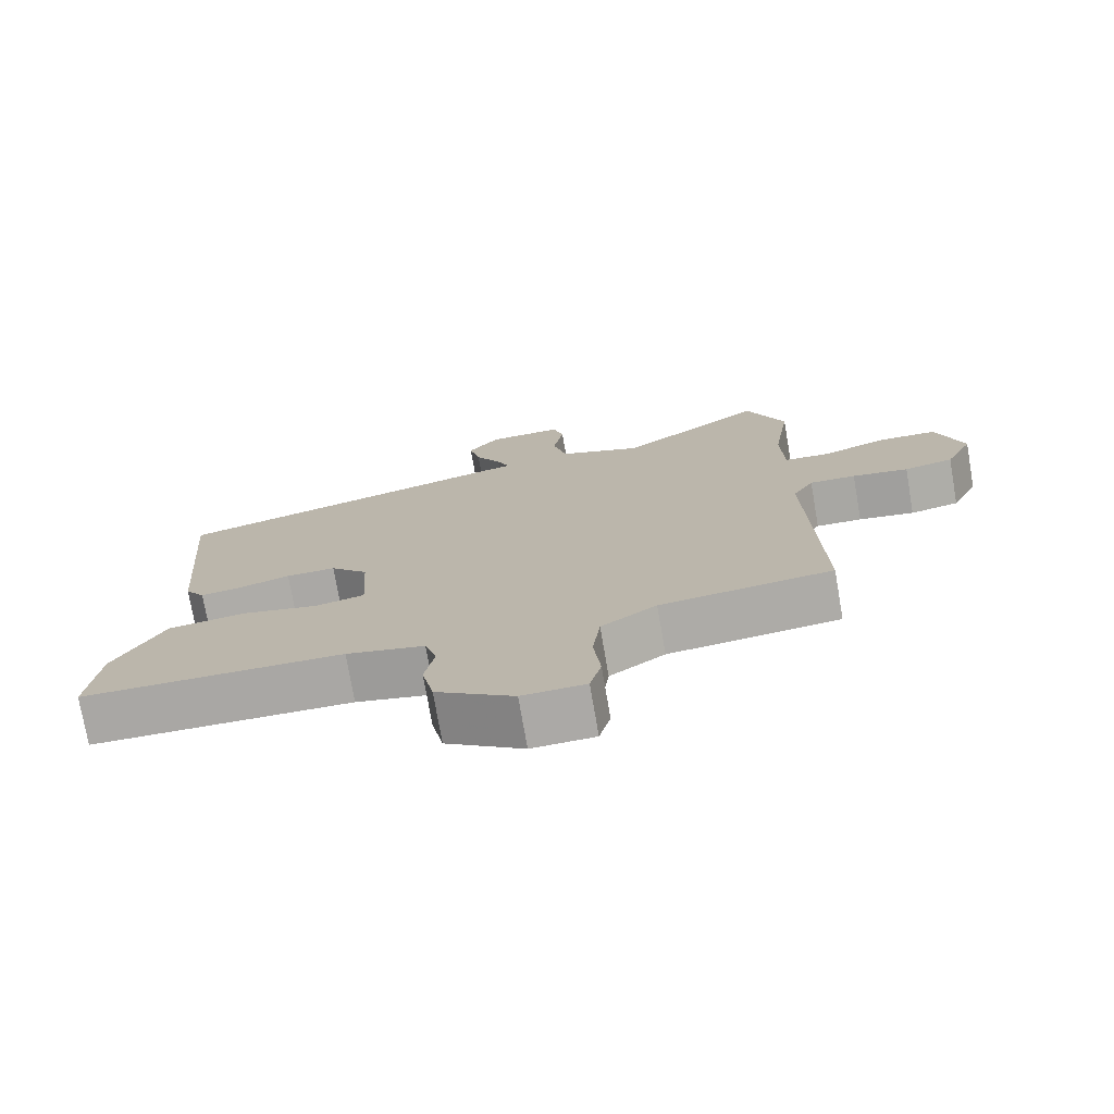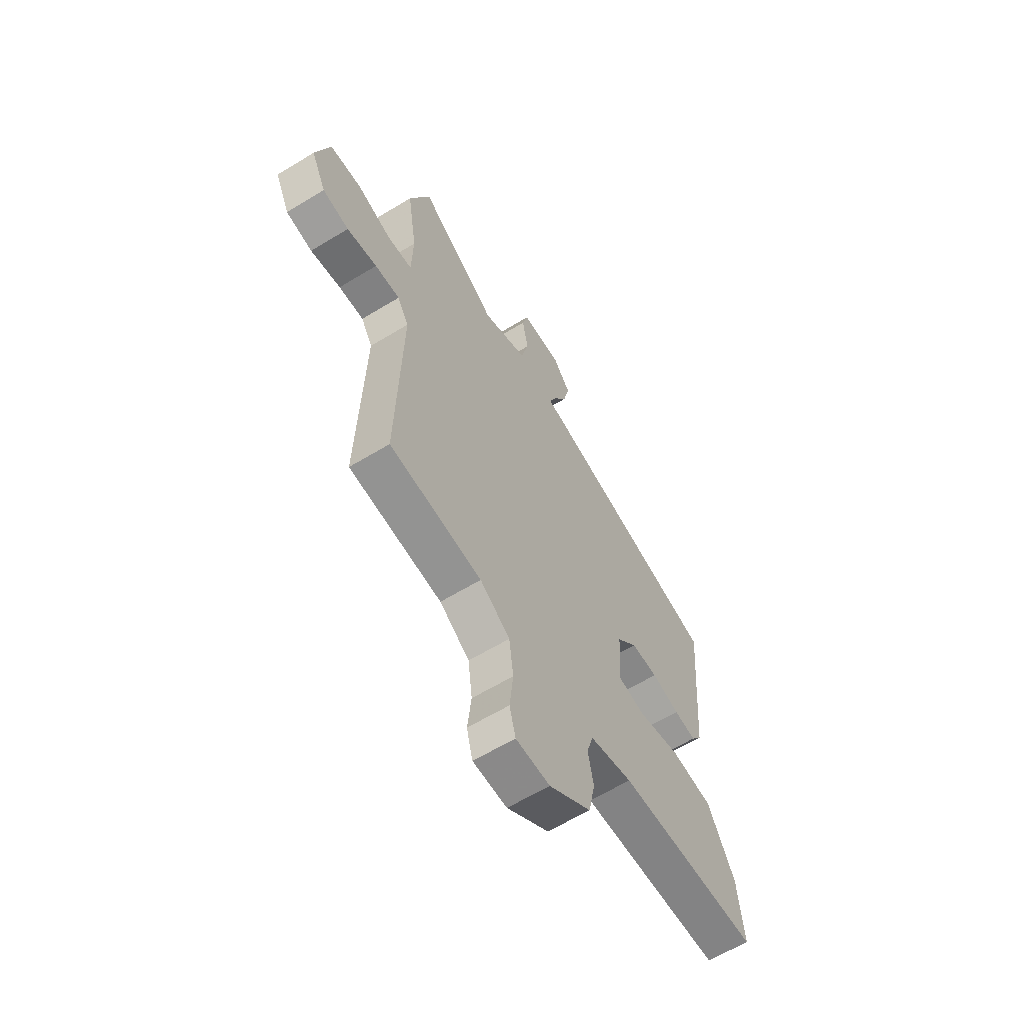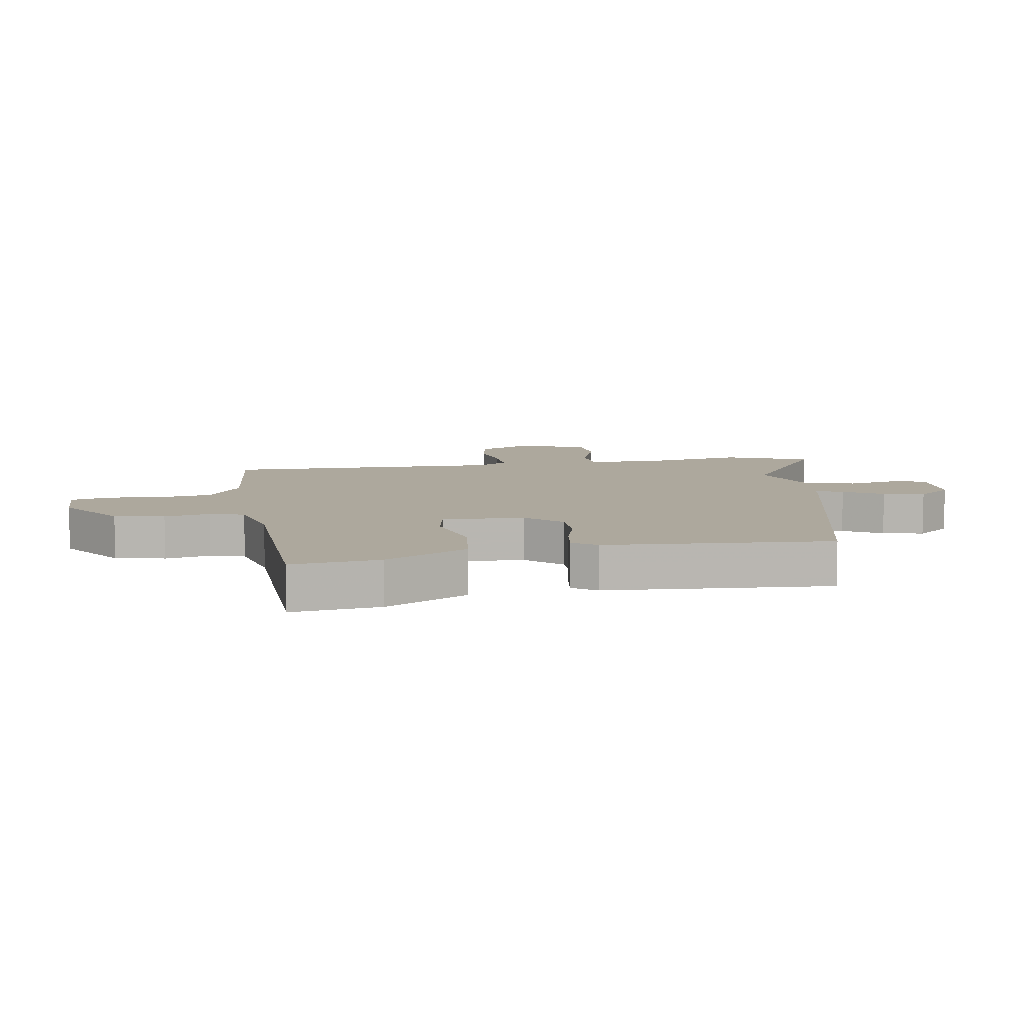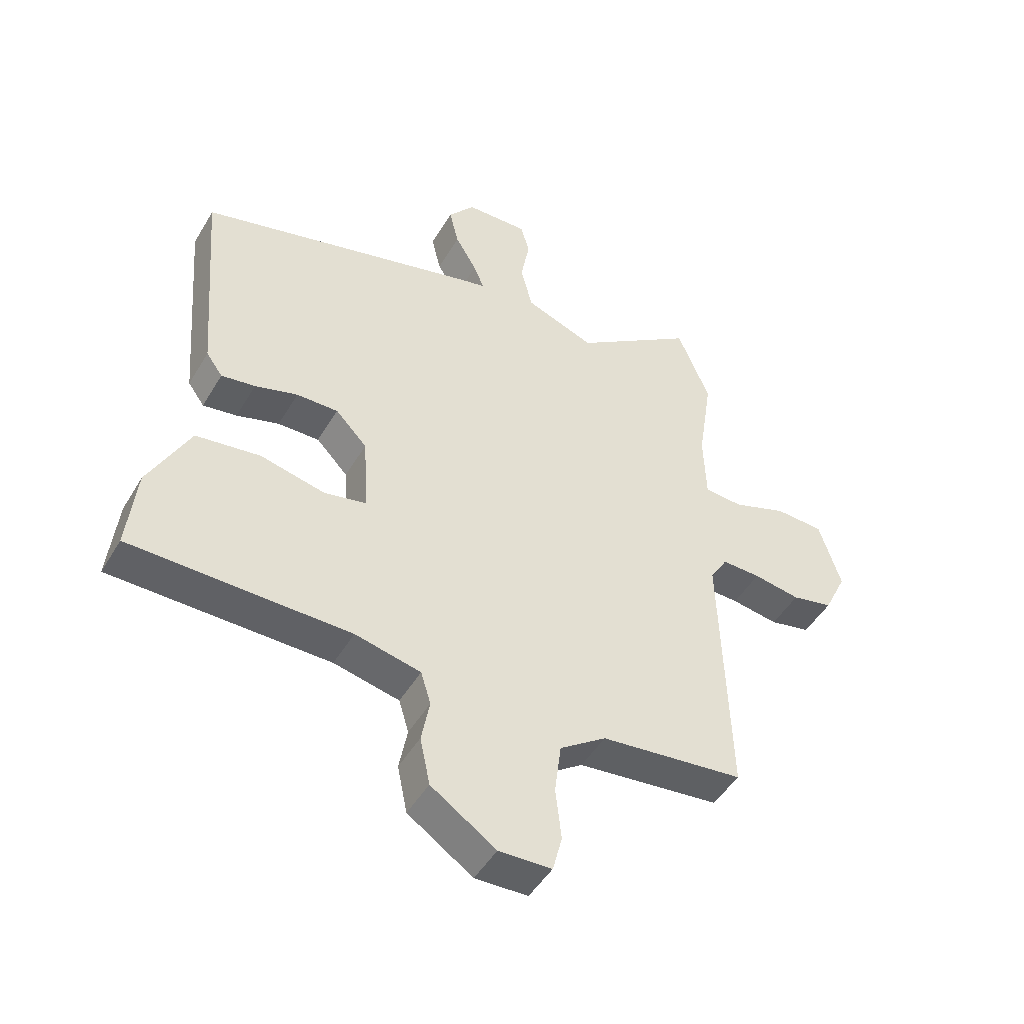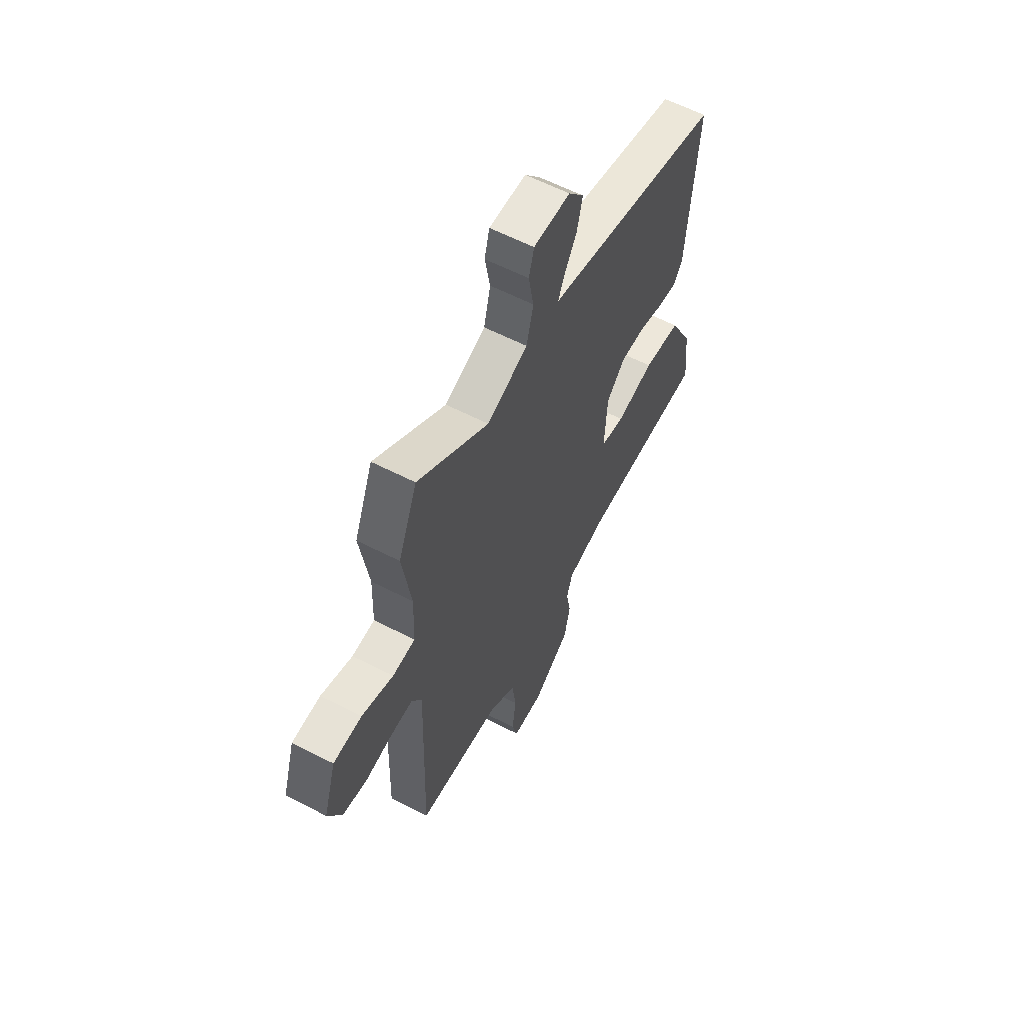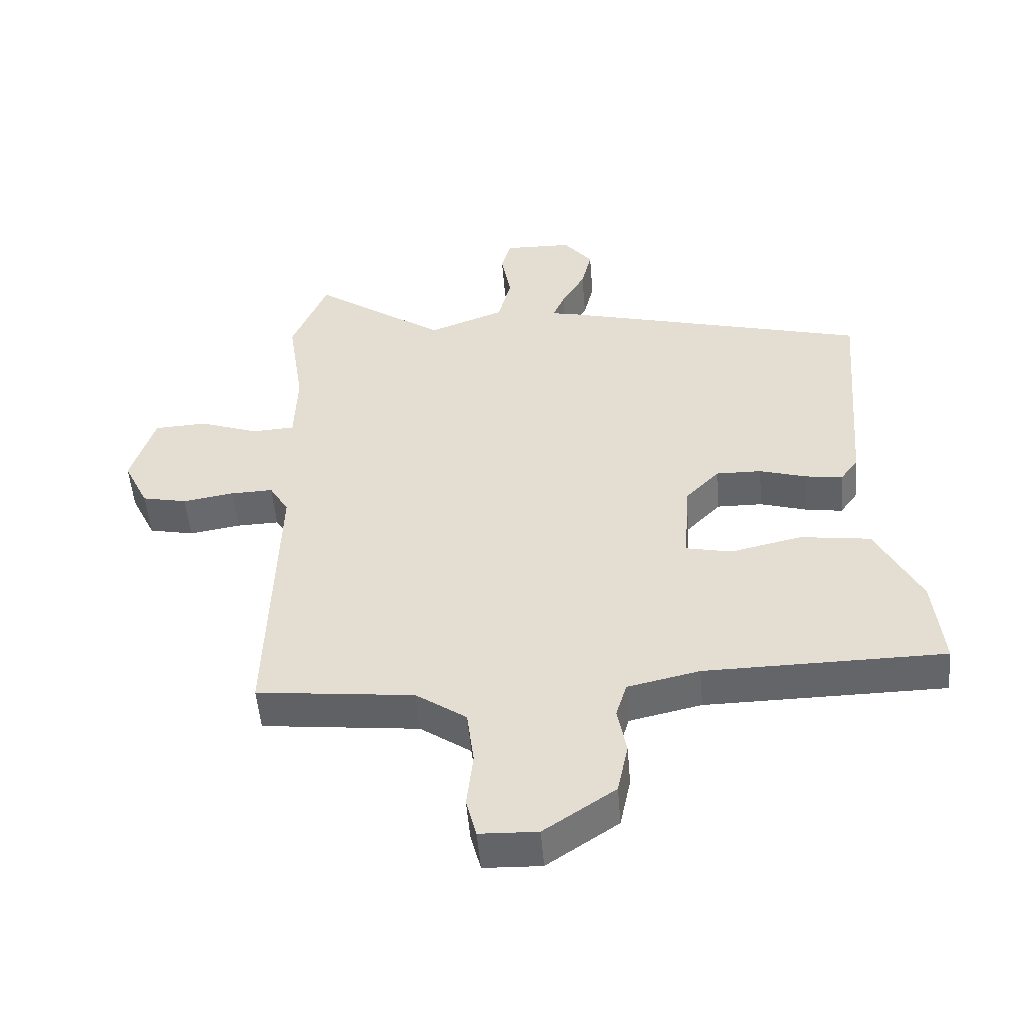
<metadata>
{"format":"obj","ext":"obj","renderer":"f3d","projection":"perspective","resolution":1024,"background":"white","views":[{"elev":-75.0,"azim":9.8,"up":"+Z"},{"elev":-61.8,"azim":121.8,"up":"+Z"},{"elev":8.7,"azim":-100.3,"up":"+Y"},{"elev":-47.8,"azim":-29.4,"up":"+Z"},{"elev":60.3,"azim":117.8,"up":"+Z"},{"elev":-51.5,"azim":-175.3,"up":"+Z"}]}
</metadata>
<code>
v -0.547 0.07 -0.499
v -0.532 0.07 -0.355
v -0.462 0.07 -0.219
v -0.352 0.07 -0.204
v -0.241 0.07 -0.229
v -0.17 0.07 -0.214
v -0.178 0.07 -0.081
v -0.232 0.07 -0.025
v -0.303 0.07 -0.026
v -0.376 0.07 -0.048
v -0.434 0.07 -0.057
v -0.462 0.07 -0.018
v -0.492 0.07 0.349
v -0.009 0.07 0.476
v 0.032 0.07 0.485
v 0.014 0.07 0.529
v -0.023 0.07 0.592
v -0.039 0.07 0.659
v 0.006 0.07 0.716
v 0.113 0.07 0.719
v 0.128 0.07 0.664
v 0.113 0.07 0.581
v 0.133 0.07 0.501
v 0.252 0.07 0.456
v 0.459 0.07 0.6
v 0.514 0.07 0.466
v 0.489 0.07 0.302
v 0.493 0.07 0.184
v 0.559 0.07 0.18
v 0.651 0.07 0.213
v 0.734 0.07 0.209
v 0.771 0.07 0.09
v 0.732 0.07 0.009
v 0.662 0.07 -0.006
v 0.582 0.07 0.007
v 0.516 0.07 0.009
v 0.486 0.07 -0.041
v 0.5 0.07 -0.492
v 0.255 0.07 -0.519
v 0.176 0.07 -0.574
v 0.165 0.07 -0.661
v 0.175 0.07 -0.75
v 0.159 0.07 -0.812
v 0.069 0.07 -0.815
v -0.042 0.07 -0.74
v -0.059 0.07 -0.659
v -0.045 0.07 -0.585
v -0.062 0.07 -0.529
v -0.174 0.07 -0.504
v -0.547 0 -0.499
v -0.532 0 -0.355
v -0.462 0 -0.219
v -0.352 0 -0.204
v -0.241 0 -0.229
v -0.17 0 -0.214
v -0.178 0 -0.081
v -0.232 0 -0.025
v -0.303 0 -0.026
v -0.376 0 -0.048
v -0.434 0 -0.057
v -0.462 0 -0.018
v -0.492 0 0.349
v -0.009 0 0.476
v 0.032 0 0.485
v 0.014 0 0.529
v -0.023 0 0.592
v -0.039 0 0.659
v 0.006 0 0.716
v 0.113 0 0.719
v 0.128 0 0.664
v 0.113 0 0.581
v 0.133 0 0.501
v 0.252 0 0.456
v 0.459 0 0.6
v 0.514 0 0.466
v 0.489 0 0.302
v 0.493 0 0.184
v 0.559 0 0.18
v 0.651 0 0.213
v 0.734 0 0.209
v 0.771 0 0.09
v 0.732 0 0.009
v 0.662 0 -0.006
v 0.582 0 0.007
v 0.516 0 0.009
v 0.486 0 -0.041
v 0.5 0 -0.492
v 0.255 0 -0.519
v 0.176 0 -0.574
v 0.165 0 -0.661
v 0.175 0 -0.75
v 0.159 0 -0.812
v 0.069 0 -0.815
v -0.042 0 -0.74
v -0.059 0 -0.659
v -0.045 0 -0.585
v -0.062 0 -0.529
v -0.174 0 -0.504
f 44 45 46 47
f 44 47 48
f 41 42 43 44
f 40 41 44 48
f 39 40 48 49
f 37 38 39 49
f 32 33 34 35
f 32 35 36
f 29 30 31 32
f 28 29 32 36
f 24 25 26 27
f 23 24 27 28
f 19 20 21 22
f 19 22 23
f 16 17 18 19
f 15 16 19 23
f 9 10 11 12
f 8 9 12 13
f 7 8 13 14
f 2 3 4 5
f 2 5 6
f 1 2 6
f 49 1 6
f 37 49 6
f 23 28 36 37
f 14 15 23 37
f 6 7 14 37
f 96 95 94 93
f 97 96 93
f 93 92 91 90
f 97 93 90 89
f 98 97 89 88
f 98 88 87 86
f 84 83 82 81
f 85 84 81
f 81 80 79 78
f 85 81 78 77
f 76 75 74 73
f 77 76 73 72
f 71 70 69 68
f 72 71 68
f 68 67 66 65
f 72 68 65 64
f 61 60 59 58
f 62 61 58 57
f 63 62 57 56
f 54 53 52 51
f 55 54 51
f 55 51 50
f 55 50 98
f 55 98 86
f 86 85 77 72
f 86 72 64 63
f 86 63 56 55
f 1 50 51 2
f 2 51 52 3
f 3 52 53 4
f 4 53 54 5
f 5 54 55 6
f 6 55 56 7
f 7 56 57 8
f 8 57 58 9
f 9 58 59 10
f 10 59 60 11
f 11 60 61 12
f 12 61 62 13
f 13 62 63 14
f 14 63 64 15
f 15 64 65 16
f 16 65 66 17
f 17 66 67 18
f 18 67 68 19
f 19 68 69 20
f 20 69 70 21
f 21 70 71 22
f 22 71 72 23
f 23 72 73 24
f 24 73 74 25
f 25 74 75 26
f 26 75 76 27
f 27 76 77 28
f 28 77 78 29
f 29 78 79 30
f 30 79 80 31
f 31 80 81 32
f 32 81 82 33
f 33 82 83 34
f 34 83 84 35
f 35 84 85 36
f 36 85 86 37
f 37 86 87 38
f 38 87 88 39
f 39 88 89 40
f 40 89 90 41
f 41 90 91 42
f 42 91 92 43
f 43 92 93 44
f 44 93 94 45
f 45 94 95 46
f 46 95 96 47
f 47 96 97 48
f 48 97 98 49
f 49 98 50 1

</code>
